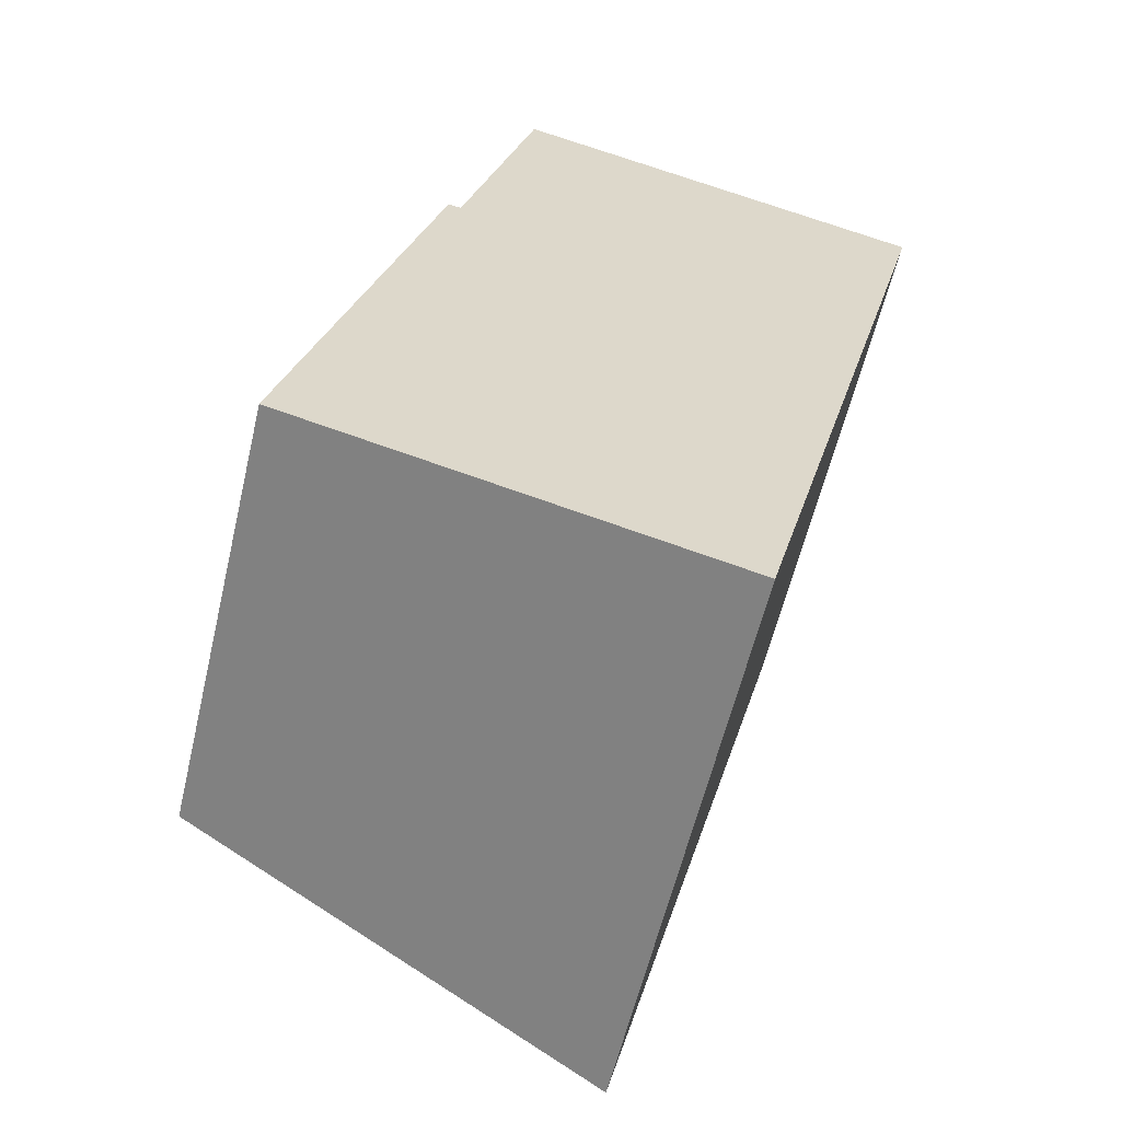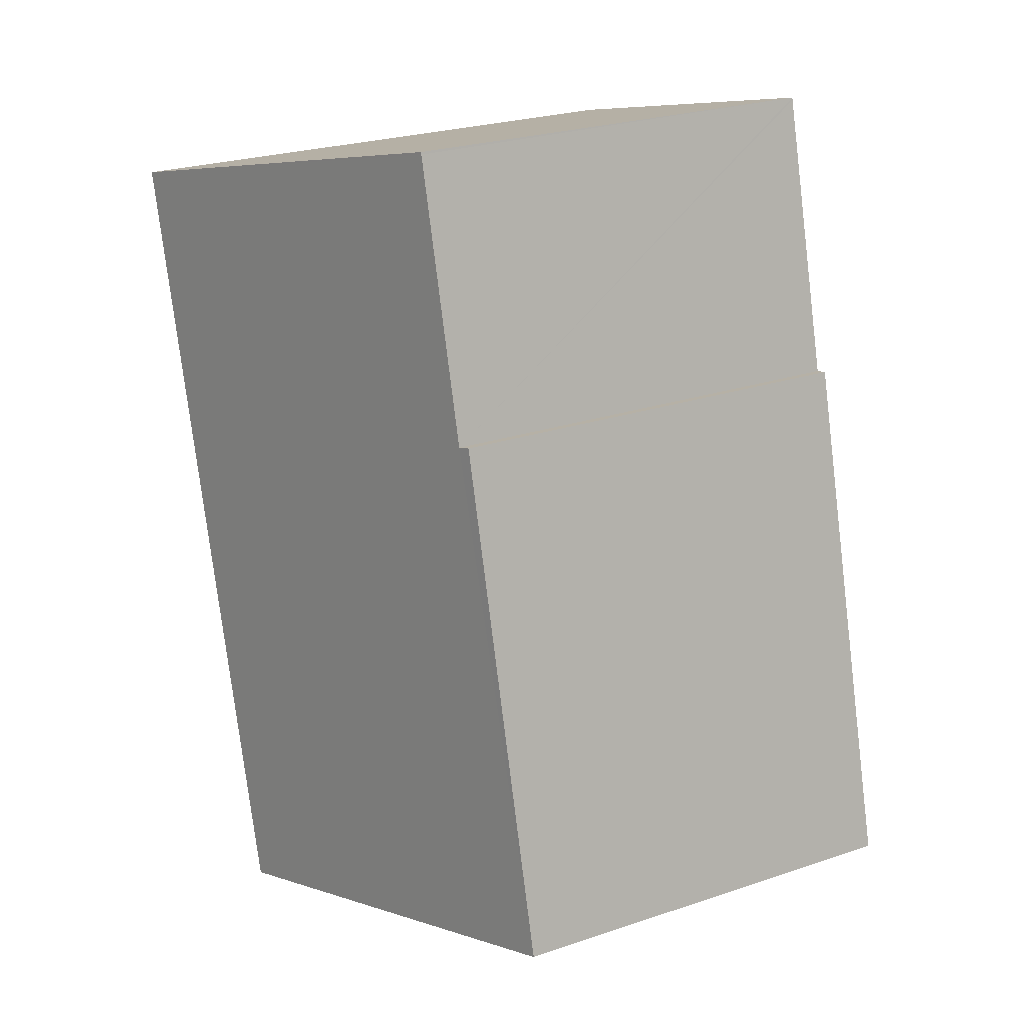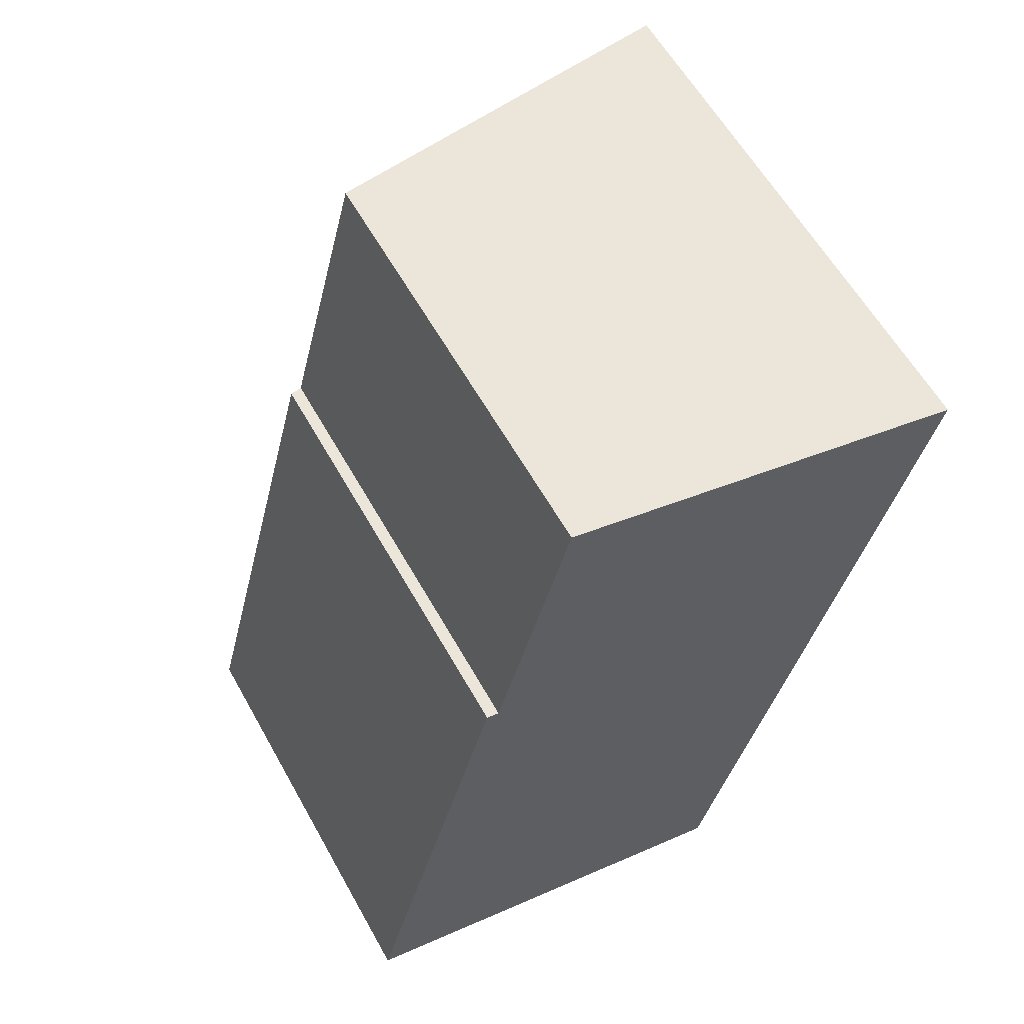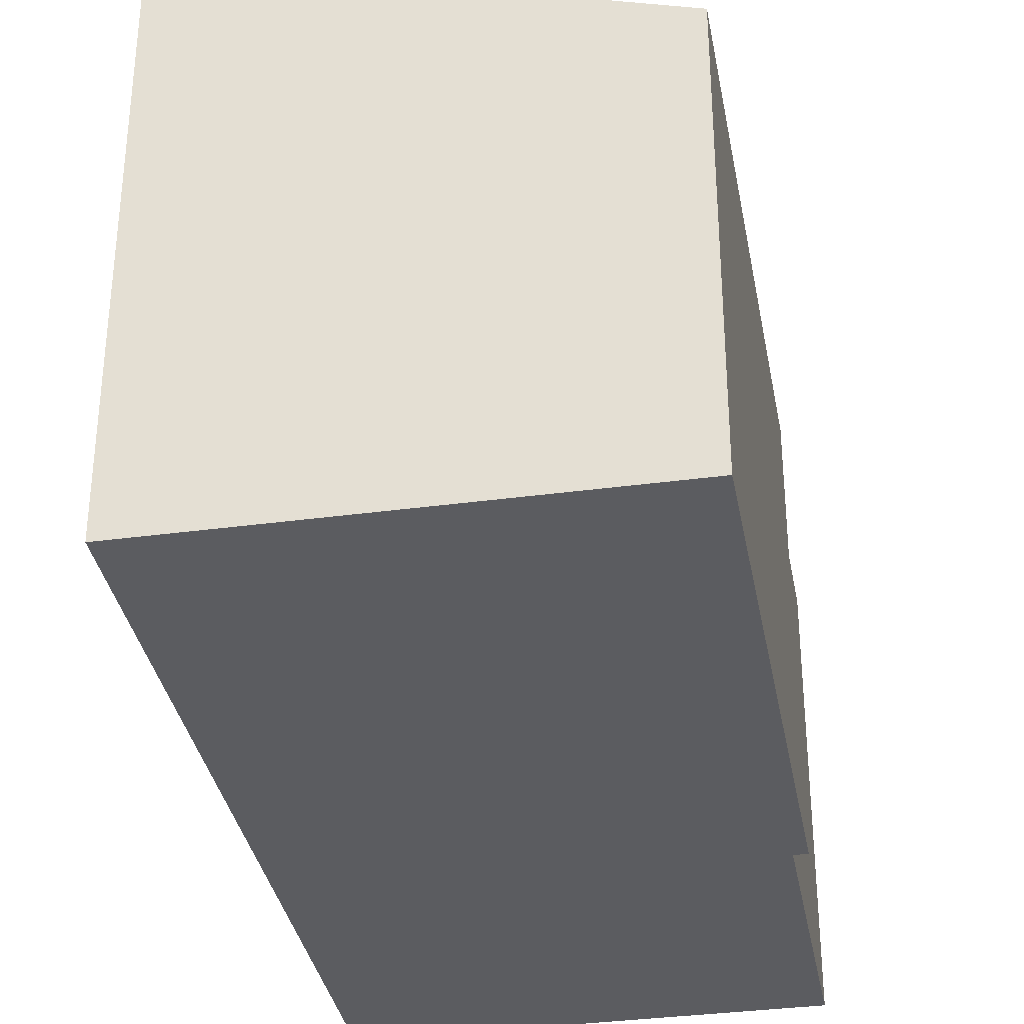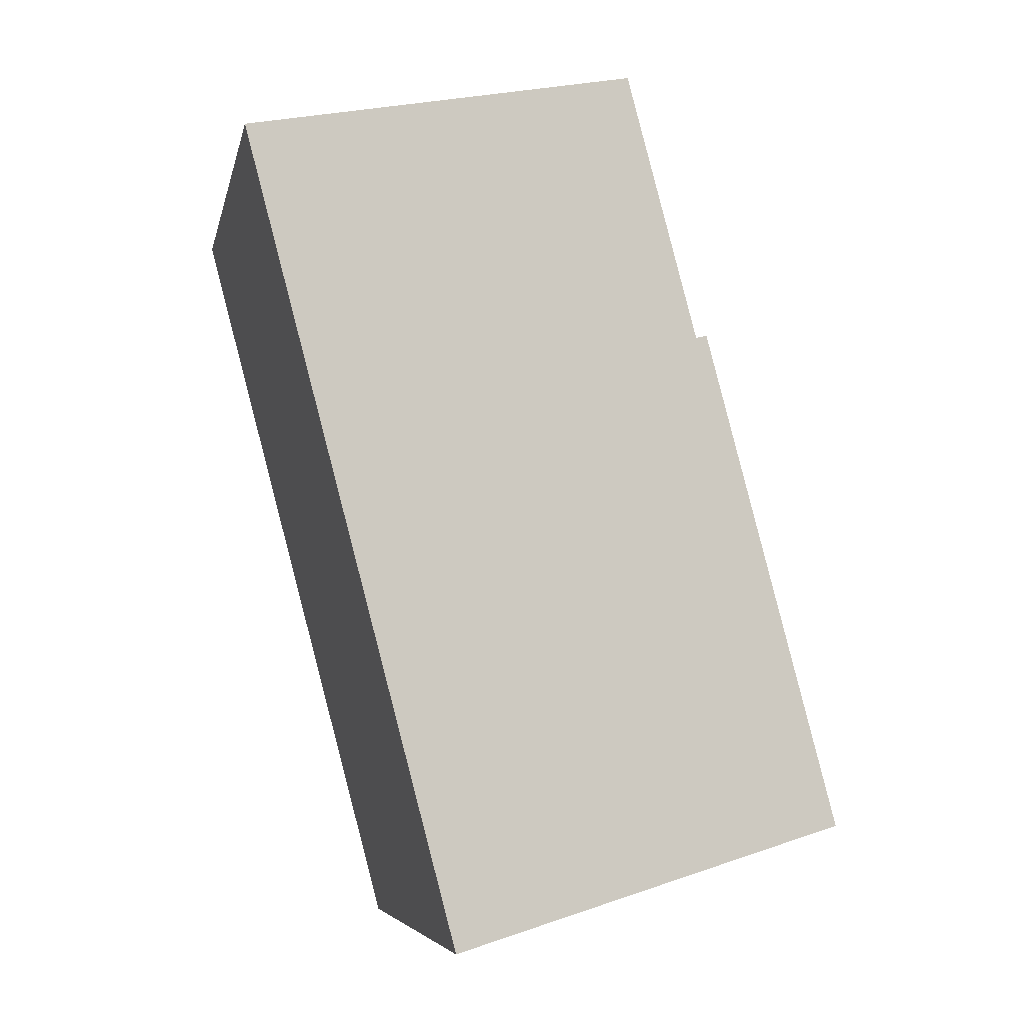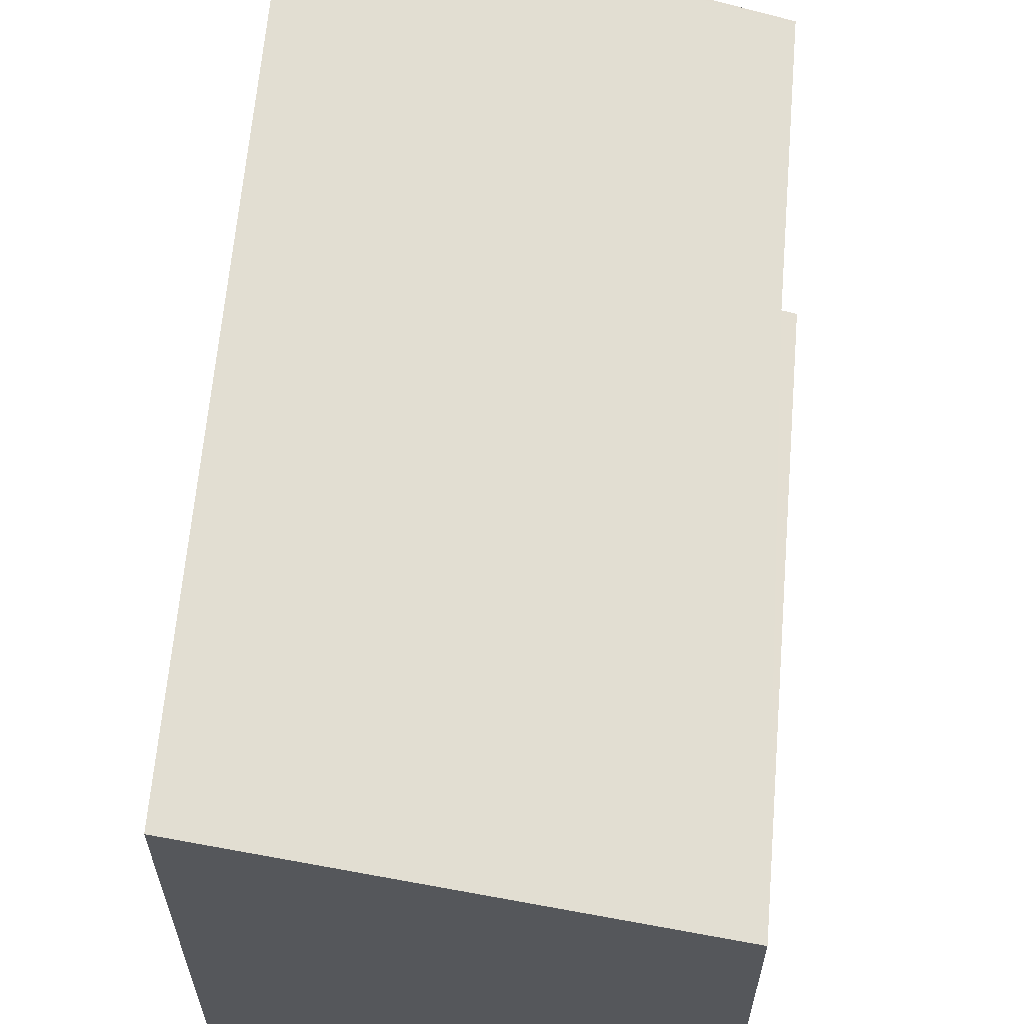
<metadata>
{"format":"obj","ext":"obj","renderer":"f3d","projection":"perspective","resolution":1024,"background":"white","views":[{"elev":-59.9,"azim":-13.4,"up":"+Z"},{"elev":25.3,"azim":-118.4,"up":"+Z"},{"elev":59.7,"azim":-29.1,"up":"+Z"},{"elev":-34.8,"azim":-155.0,"up":"+Y"},{"elev":-5.9,"azim":168.9,"up":"+Z"},{"elev":63.2,"azim":-160.4,"up":"+Y"}]}
</metadata>
<code>
v  0 2.823 1.729e-16
v  4.228 3.697 4.543
v  2.836 3.697 -0.746
v  0.987 2.848 3.417
v  0.904 2.823 3.438
v  1.47 2.848 5.252
v  1.474 2.848 5.268
v  1.474 -3.226e-16 5.268
v  1.47 -3.216e-16 5.252
v  0.987 -2.092e-16 3.417
v  0 0 0
v  0.904 -2.105e-16 3.438
v  4.228 -2.782e-16 4.543
v  2.836 4.568e-17 -0.746
g defaultobject
f 1 2 3
f 2 1 4
f 4 1 5
f 2 6 7
f 6 2 4
f 6 8 7
f 8 6 4
f 8 4 9
f 9 4 10
f 11 5 1
f 5 11 12
f 7 13 2
f 13 7 8
f 5 10 4
f 10 5 12
f 13 3 2
f 3 13 14
f 14 1 3
f 1 14 11
f 8 14 13
f 14 8 9
f 14 9 10
f 14 10 12
f 14 12 11

</code>
